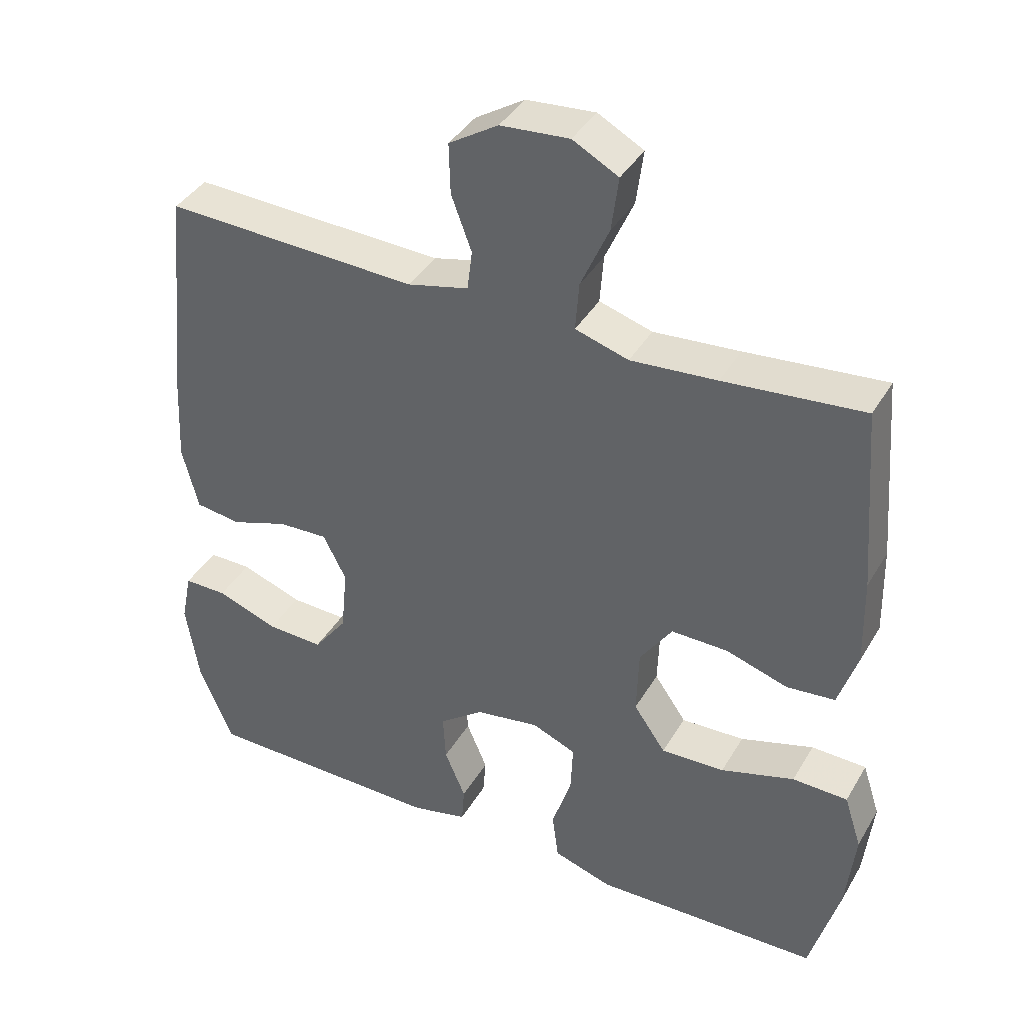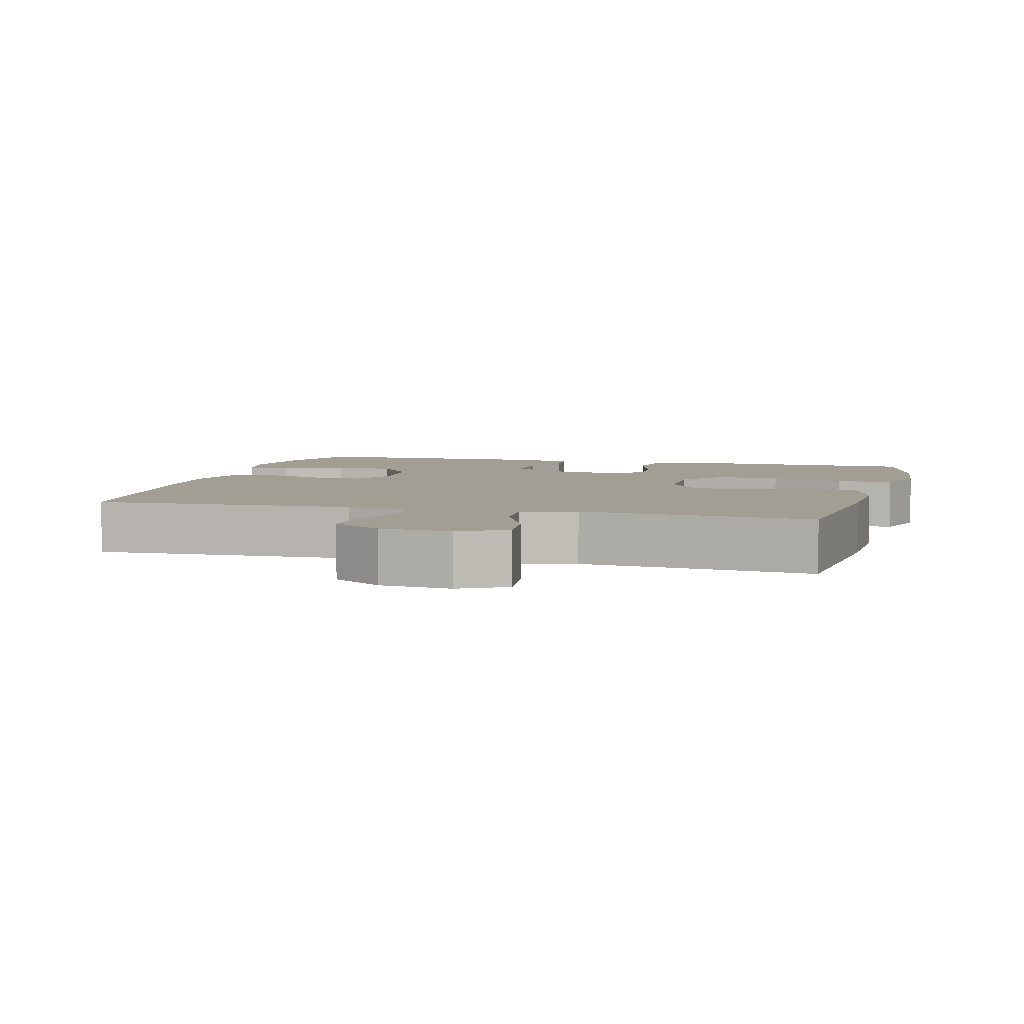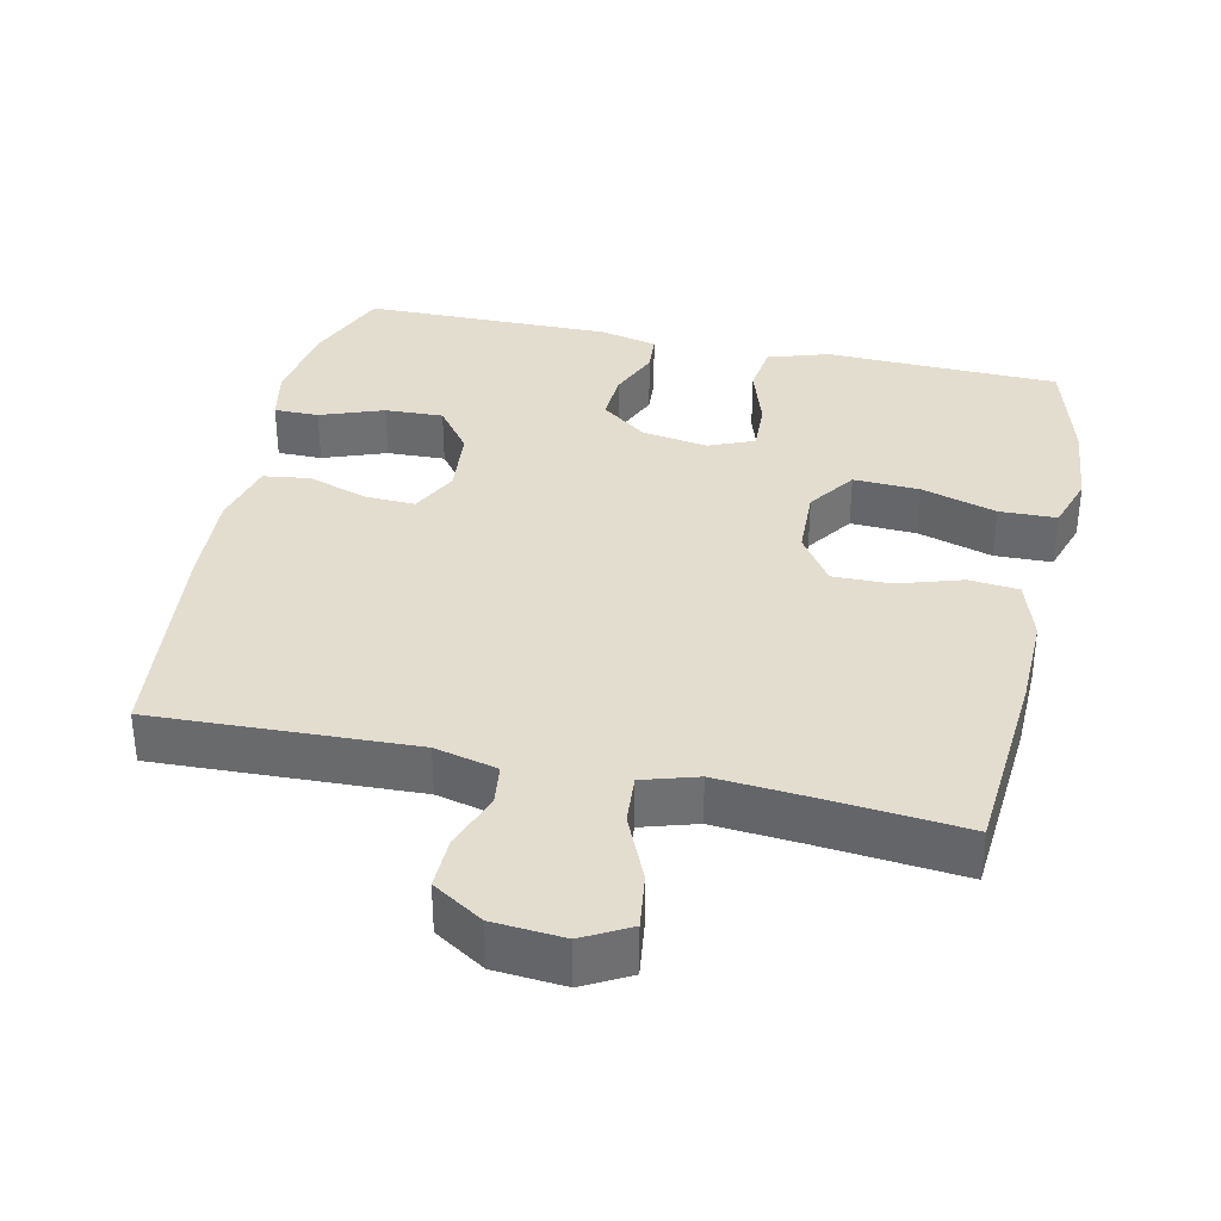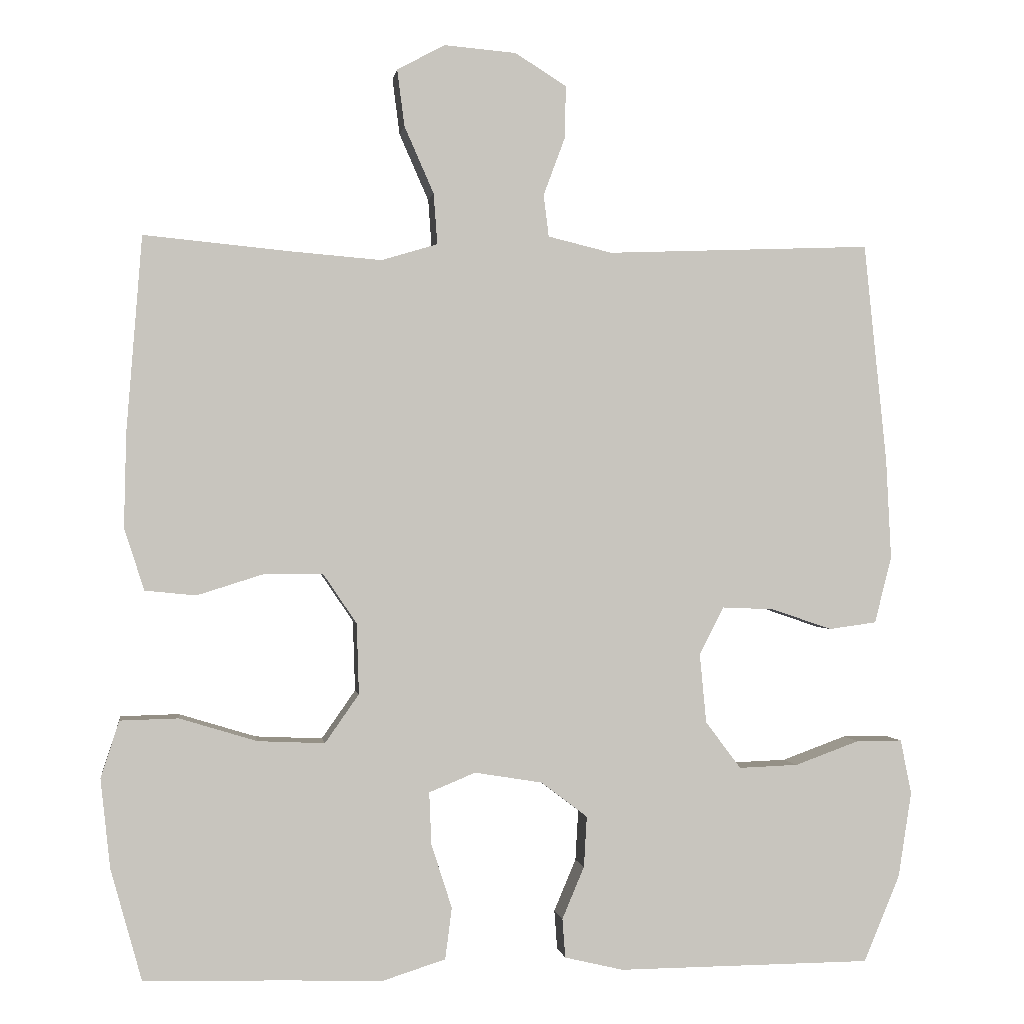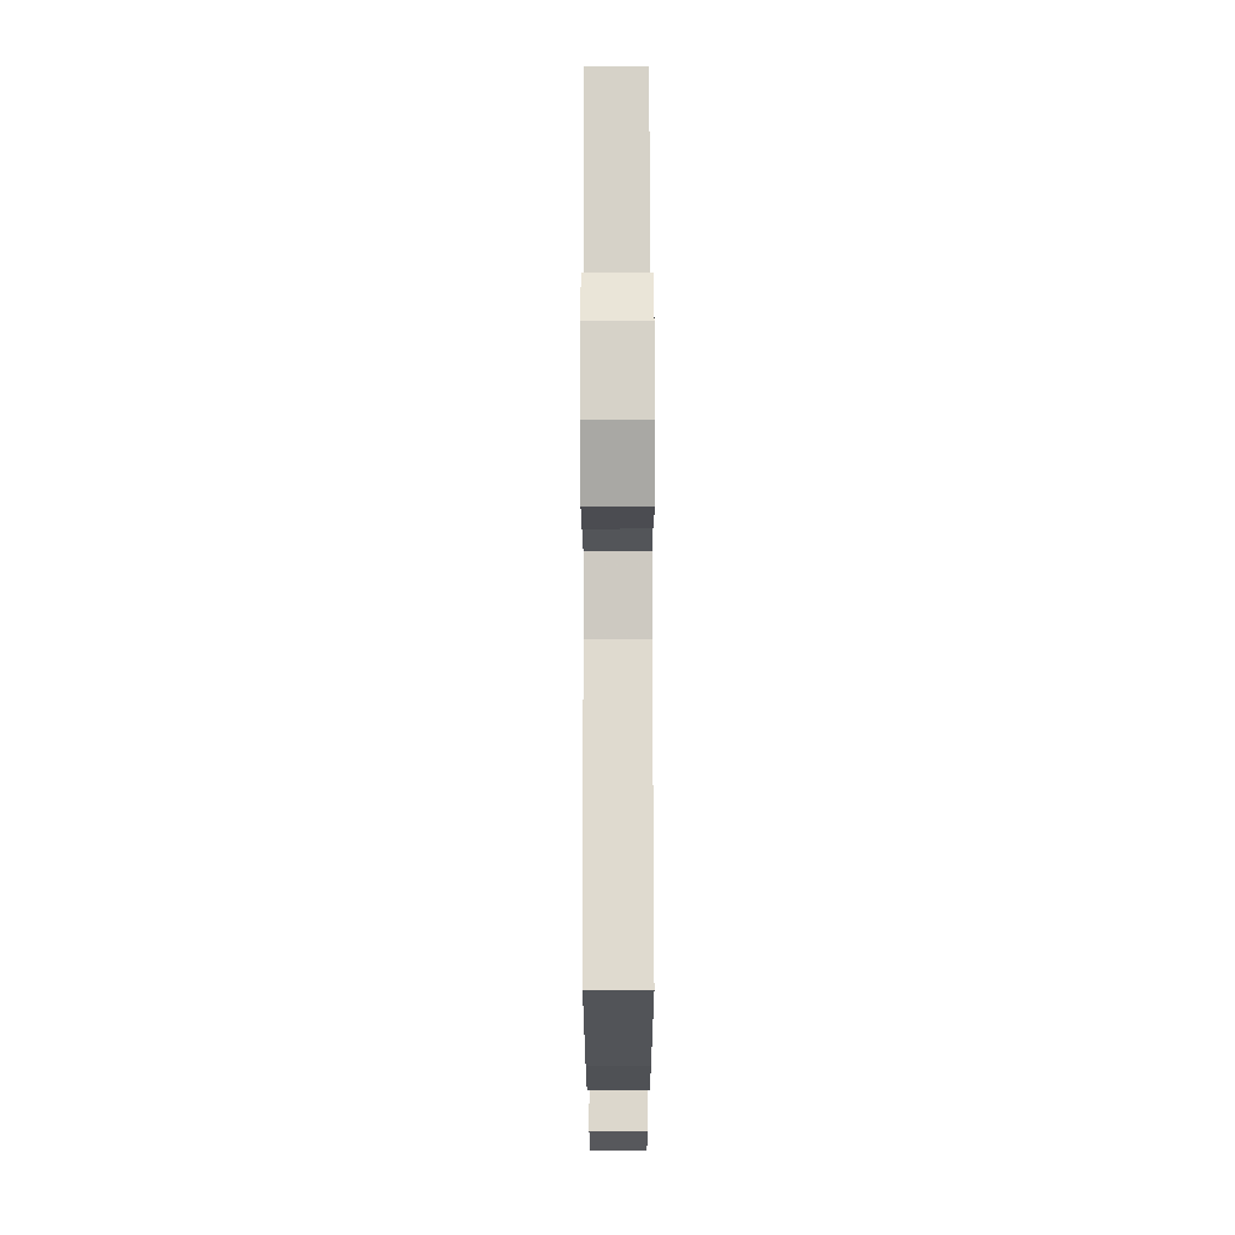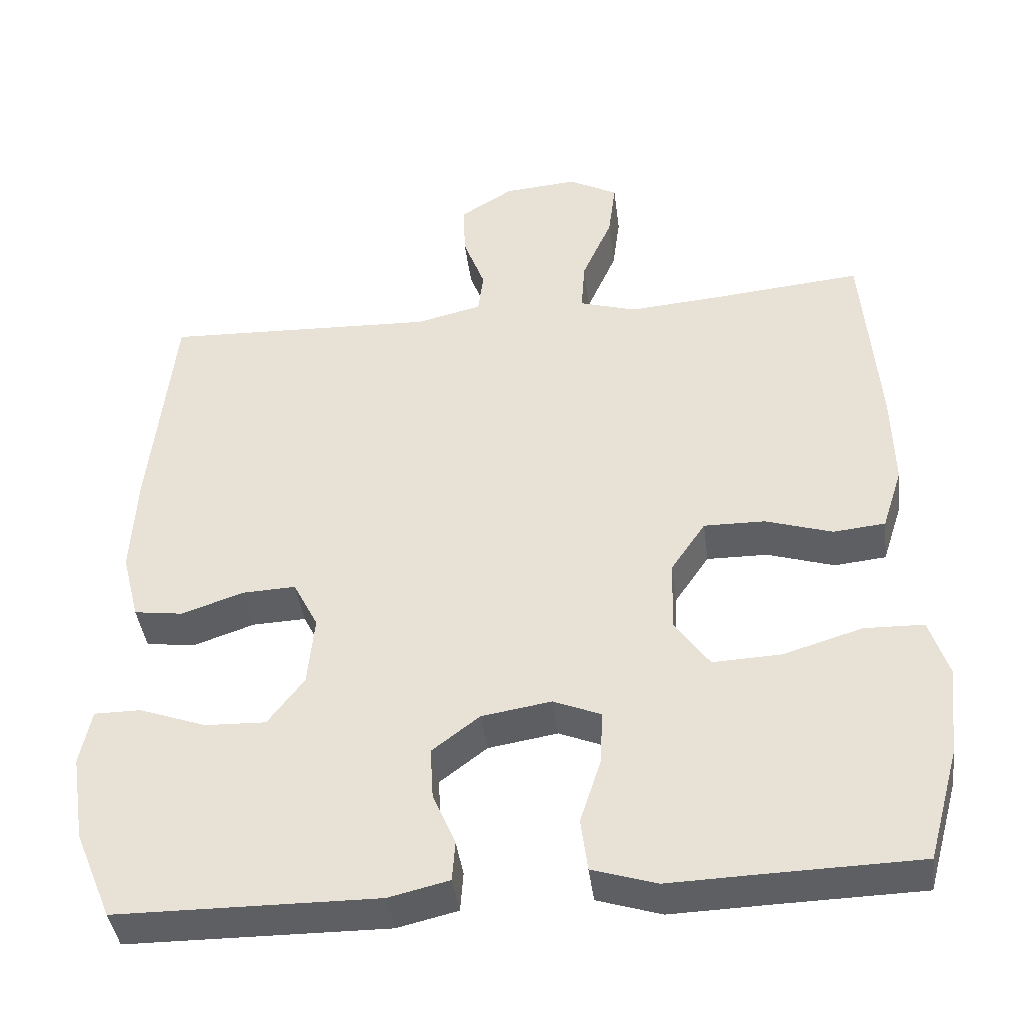
<metadata>
{"format":"obj","ext":"obj","renderer":"f3d","projection":"perspective","resolution":1024,"background":"white","views":[{"elev":39.4,"azim":27.7,"up":"+Z"},{"elev":5.2,"azim":15.1,"up":"+Y"},{"elev":35.5,"azim":12.3,"up":"+Y"},{"elev":-0.1,"azim":171.9,"up":"+Z"},{"elev":72.9,"azim":-90.1,"up":"+Z"},{"elev":-41.1,"azim":7.2,"up":"+Z"}]}
</metadata>
<code>
v -0.5 0.07 0.5
v -0.139 0.07 0.486
v -0.052 0.07 0.507
v -0.045 0.07 0.564
v -0.074 0.07 0.642
v -0.076 0.07 0.714
v -0.006 0.07 0.758
v 0.092 0.07 0.766
v 0.157 0.07 0.731
v 0.147 0.07 0.654
v 0.107 0.07 0.563
v 0.102 0.07 0.494
v 0.178 0.07 0.471
v 0.301 0.07 0.481
v 0.5 0.07 0.5
v 0.521 0.07 0.235
v 0.524 0.07 0.107
v 0.497 0.07 0.023
v 0.428 0.07 0.016
v 0.339 0.07 0.044
v 0.258 0.07 0.045
v 0.212 0.07 -0.023
v 0.209 0.07 -0.119
v 0.255 0.07 -0.185
v 0.346 0.07 -0.181
v 0.451 0.07 -0.149
v 0.53 0.07 -0.151
v 0.555 0.07 -0.228
v 0.542 0.07 -0.349
v 0.5 0.07 -0.5
v 0.305 0.07 -0.505
v 0.176 0.07 -0.509
v 0.091 0.07 -0.482
v 0.082 0.07 -0.412
v 0.11 0.07 -0.325
v 0.113 0.07 -0.254
v 0.05 0.07 -0.228
v -0.042 0.07 -0.243
v -0.105 0.07 -0.291
v -0.101 0.07 -0.36
v -0.071 0.07 -0.431
v -0.075 0.07 -0.484
v -0.155 0.07 -0.503
v -0.5 0.07 -0.5
v -0.549 0.07 -0.382
v -0.567 0.07 -0.266
v -0.552 0.07 -0.192
v -0.49 0.07 -0.192
v -0.402 0.07 -0.224
v -0.321 0.07 -0.227
v -0.273 0.07 -0.163
v -0.264 0.07 -0.069
v -0.297 0.07 -0.004
v -0.368 0.07 -0.007
v -0.45 0.07 -0.035
v -0.515 0.07 -0.026
v -0.538 0.07 0.065
v -0.531 0.07 0.2
v -0.5 0 0.5
v -0.139 0 0.486
v -0.052 0 0.507
v -0.045 0 0.564
v -0.074 0 0.642
v -0.076 0 0.714
v -0.006 0 0.758
v 0.092 0 0.766
v 0.157 0 0.731
v 0.147 0 0.654
v 0.107 0 0.563
v 0.102 0 0.494
v 0.178 0 0.471
v 0.301 0 0.481
v 0.5 0 0.5
v 0.521 0 0.235
v 0.524 0 0.107
v 0.497 0 0.023
v 0.428 0 0.016
v 0.339 0 0.044
v 0.258 0 0.045
v 0.212 0 -0.023
v 0.209 0 -0.119
v 0.255 0 -0.185
v 0.346 0 -0.181
v 0.451 0 -0.149
v 0.53 0 -0.151
v 0.555 0 -0.228
v 0.542 0 -0.349
v 0.5 0 -0.5
v 0.305 0 -0.505
v 0.176 0 -0.509
v 0.091 0 -0.482
v 0.082 0 -0.412
v 0.11 0 -0.325
v 0.113 0 -0.254
v 0.05 0 -0.228
v -0.042 0 -0.243
v -0.105 0 -0.291
v -0.101 0 -0.36
v -0.071 0 -0.431
v -0.075 0 -0.484
v -0.155 0 -0.503
v -0.5 0 -0.5
v -0.549 0 -0.382
v -0.567 0 -0.266
v -0.552 0 -0.192
v -0.49 0 -0.192
v -0.402 0 -0.224
v -0.321 0 -0.227
v -0.273 0 -0.163
v -0.264 0 -0.069
v -0.297 0 -0.004
v -0.368 0 -0.007
v -0.45 0 -0.035
v -0.515 0 -0.026
v -0.538 0 0.065
v -0.531 0 0.2
f 58 1 2
f 57 58 2
f 56 57 2
f 55 56 2
f 54 55 2
f 53 54 2 3
f 52 53 3
f 51 52 3
f 47 48 49
f 46 47 49
f 45 46 49
f 44 45 49
f 43 44 49
f 42 43 49
f 41 42 49
f 40 41 49
f 39 40 49 50
f 38 39 50 51
f 33 34 35
f 32 33 35
f 31 32 35
f 31 35 36
f 30 31 36
f 29 30 36
f 28 29 36
f 27 28 36
f 26 27 36
f 25 26 36
f 24 25 36 37
f 18 19 20
f 17 18 20
f 16 17 20
f 15 16 20
f 14 15 20
f 13 14 20 21
f 12 13 21 22
f 9 10 11
f 8 9 11
f 7 8 11
f 6 7 11
f 5 6 11
f 4 5 11
f 3 4 11 12
f 12 22 23
f 3 12 23
f 51 3 23
f 37 38 51
f 24 37 51
f 23 24 51
f 60 59 116
f 60 116 115
f 60 115 114
f 60 114 113
f 60 113 112
f 61 60 112 111
f 61 111 110
f 61 110 109
f 107 106 105
f 107 105 104
f 107 104 103
f 107 103 102
f 107 102 101
f 107 101 100
f 107 100 99
f 107 99 98
f 108 107 98 97
f 109 108 97 96
f 93 92 91
f 93 91 90
f 93 90 89
f 94 93 89
f 94 89 88
f 94 88 87
f 94 87 86
f 94 86 85
f 94 85 84
f 94 84 83
f 95 94 83 82
f 78 77 76
f 78 76 75
f 78 75 74
f 78 74 73
f 78 73 72
f 79 78 72 71
f 80 79 71 70
f 69 68 67
f 69 67 66
f 69 66 65
f 69 65 64
f 69 64 63
f 69 63 62
f 70 69 62 61
f 81 80 70
f 81 70 61
f 81 61 109
f 109 96 95
f 109 95 82
f 109 82 81
f 1 59 60 2
f 2 60 61 3
f 3 61 62 4
f 4 62 63 5
f 5 63 64 6
f 6 64 65 7
f 7 65 66 8
f 8 66 67 9
f 9 67 68 10
f 10 68 69 11
f 11 69 70 12
f 12 70 71 13
f 13 71 72 14
f 14 72 73 15
f 15 73 74 16
f 16 74 75 17
f 17 75 76 18
f 18 76 77 19
f 19 77 78 20
f 20 78 79 21
f 21 79 80 22
f 22 80 81 23
f 23 81 82 24
f 24 82 83 25
f 25 83 84 26
f 26 84 85 27
f 27 85 86 28
f 28 86 87 29
f 29 87 88 30
f 30 88 89 31
f 31 89 90 32
f 32 90 91 33
f 33 91 92 34
f 34 92 93 35
f 35 93 94 36
f 36 94 95 37
f 37 95 96 38
f 38 96 97 39
f 39 97 98 40
f 40 98 99 41
f 41 99 100 42
f 42 100 101 43
f 43 101 102 44
f 44 102 103 45
f 45 103 104 46
f 46 104 105 47
f 47 105 106 48
f 48 106 107 49
f 49 107 108 50
f 50 108 109 51
f 51 109 110 52
f 52 110 111 53
f 53 111 112 54
f 54 112 113 55
f 55 113 114 56
f 56 114 115 57
f 57 115 116 58
f 58 116 59 1

</code>
